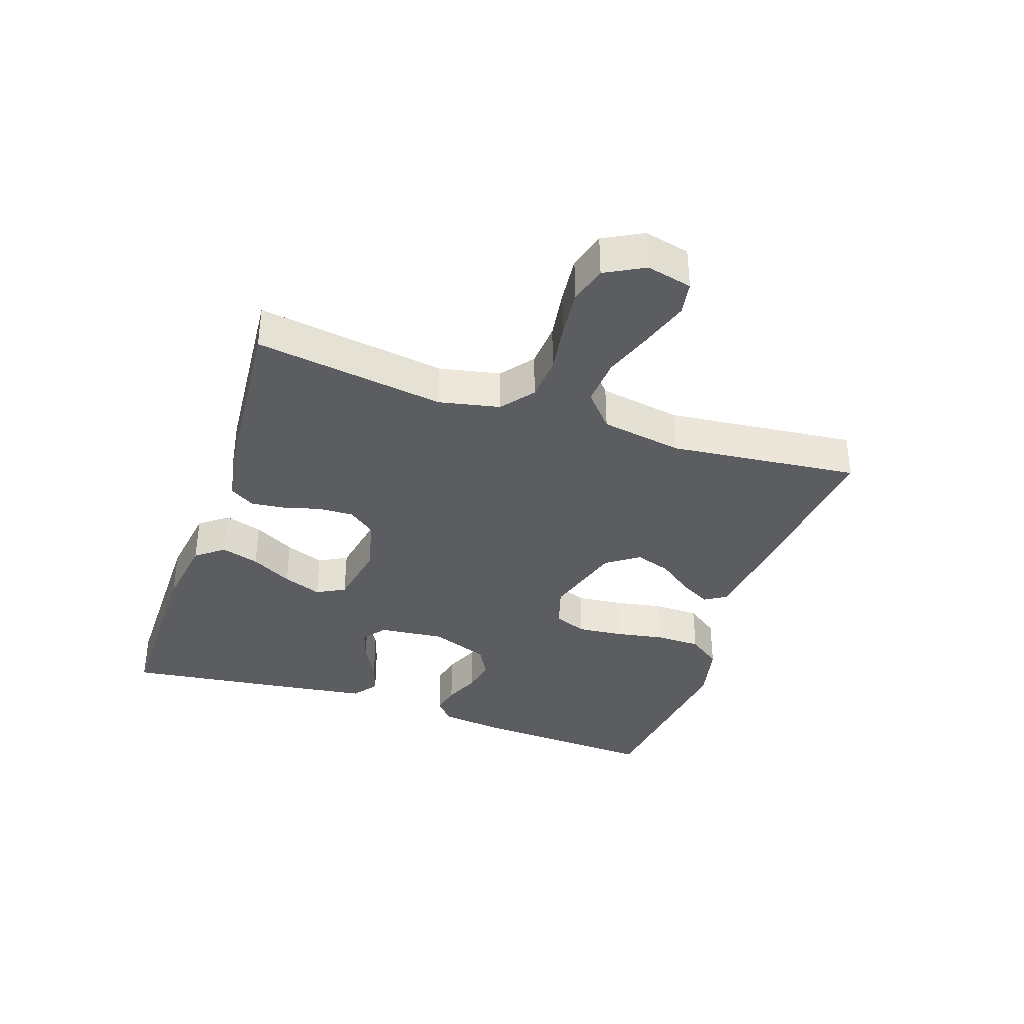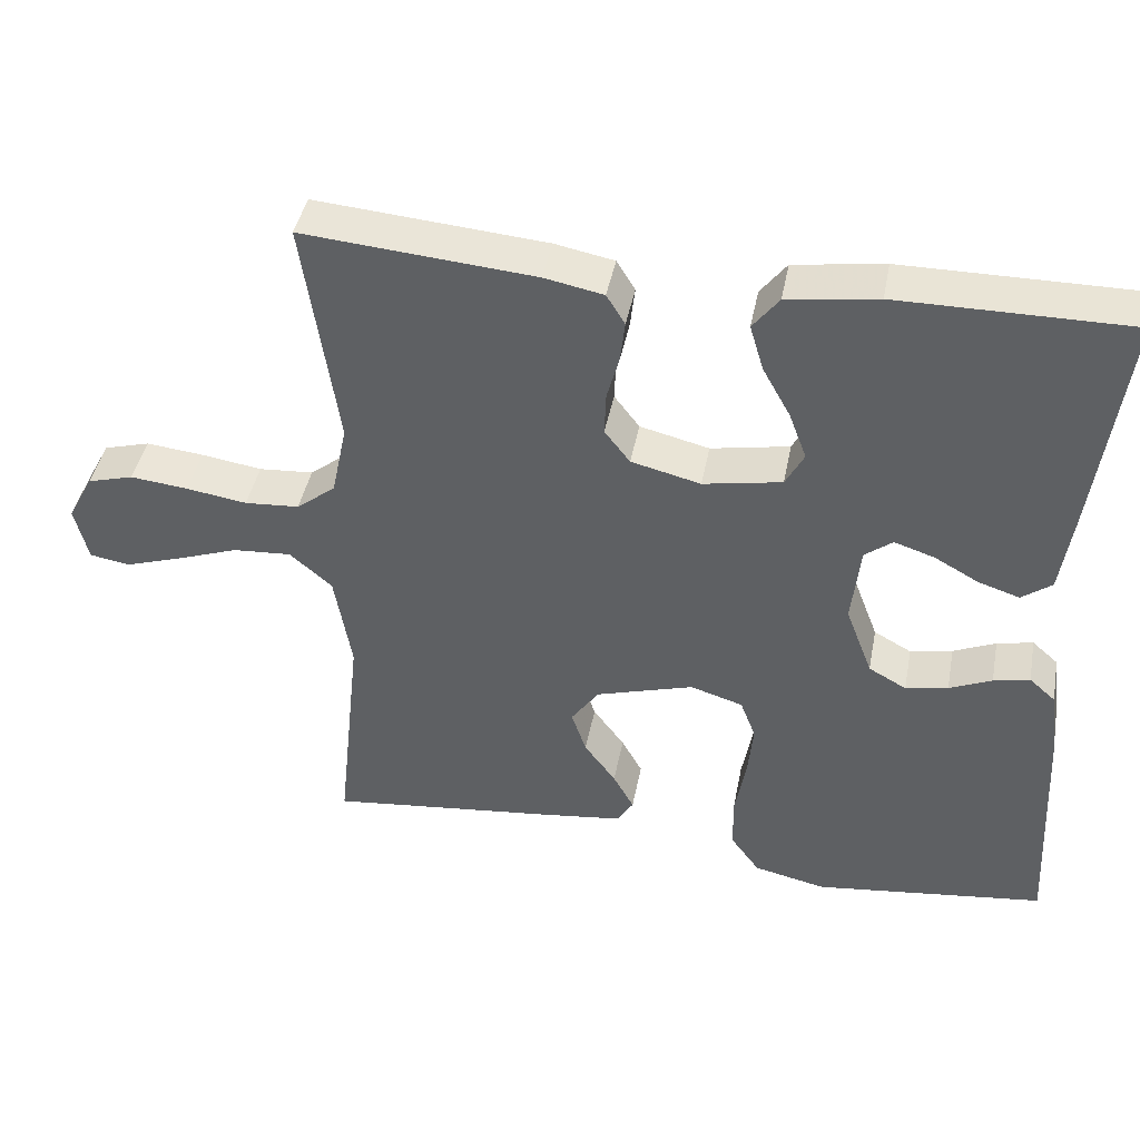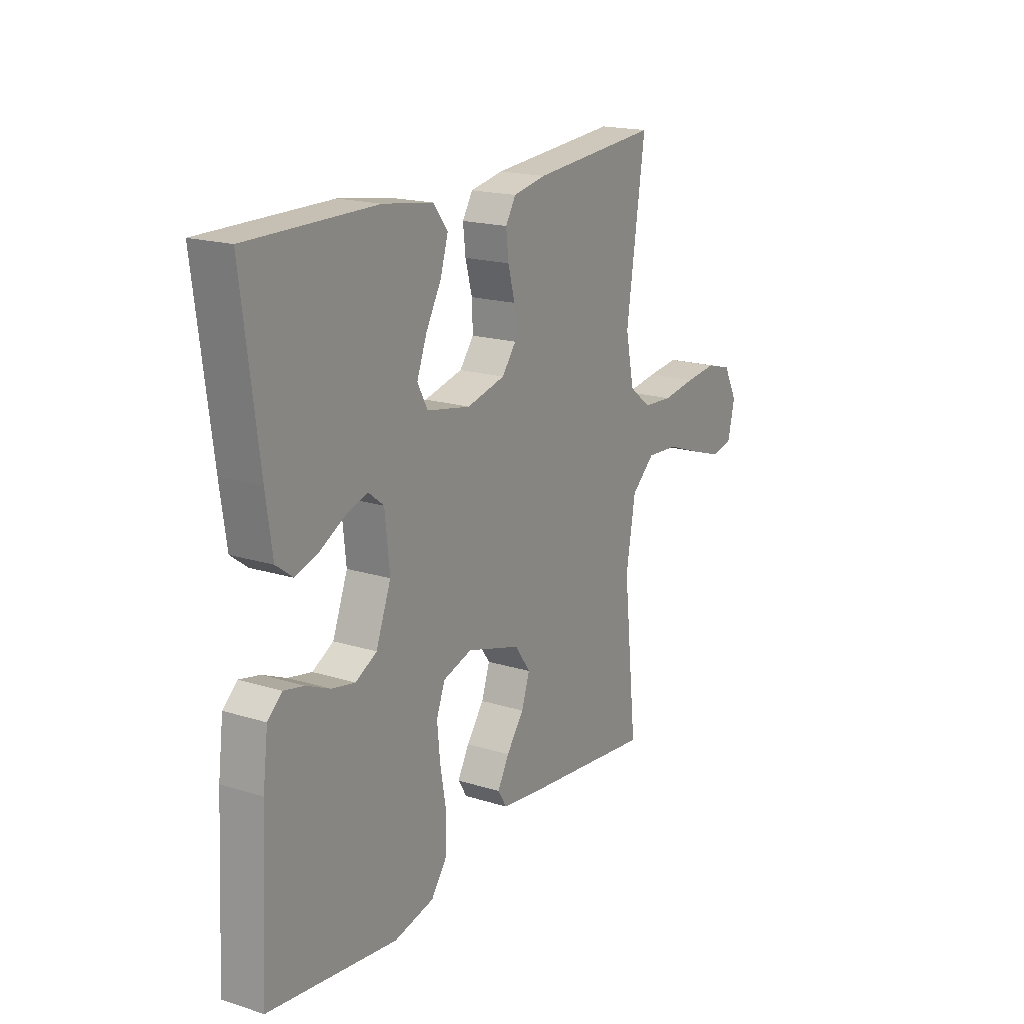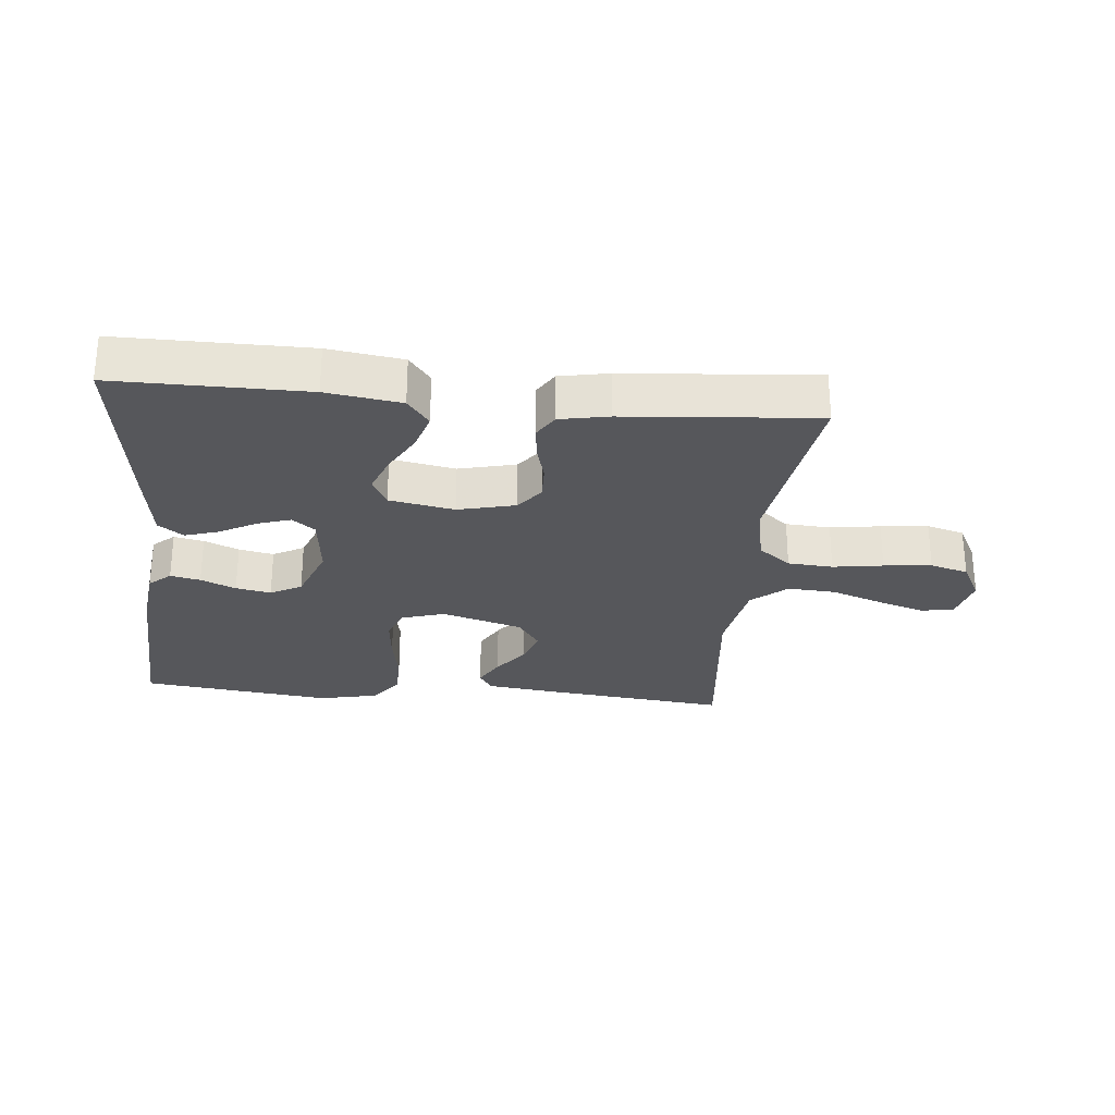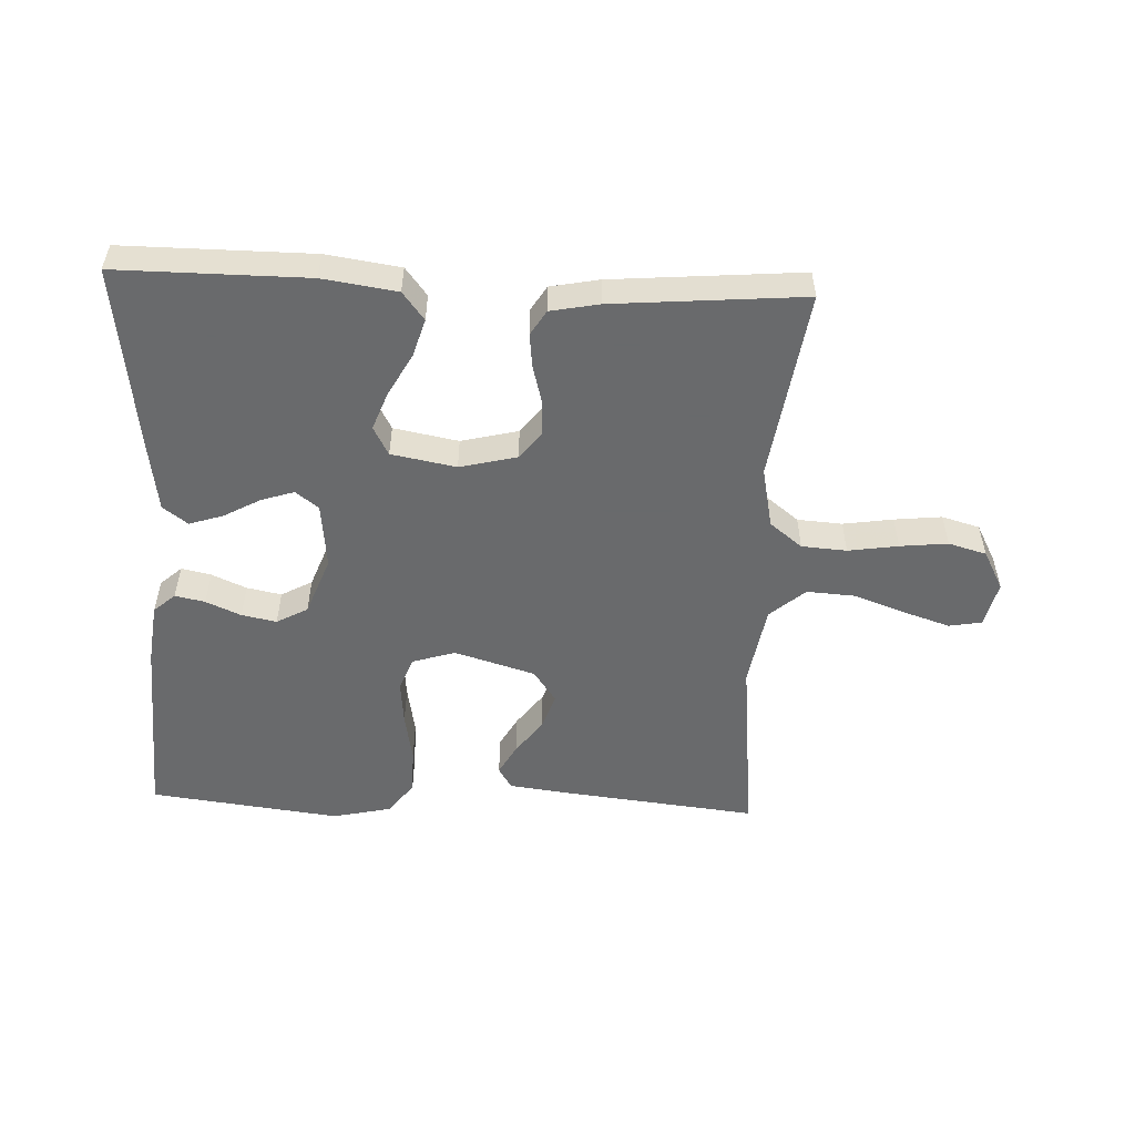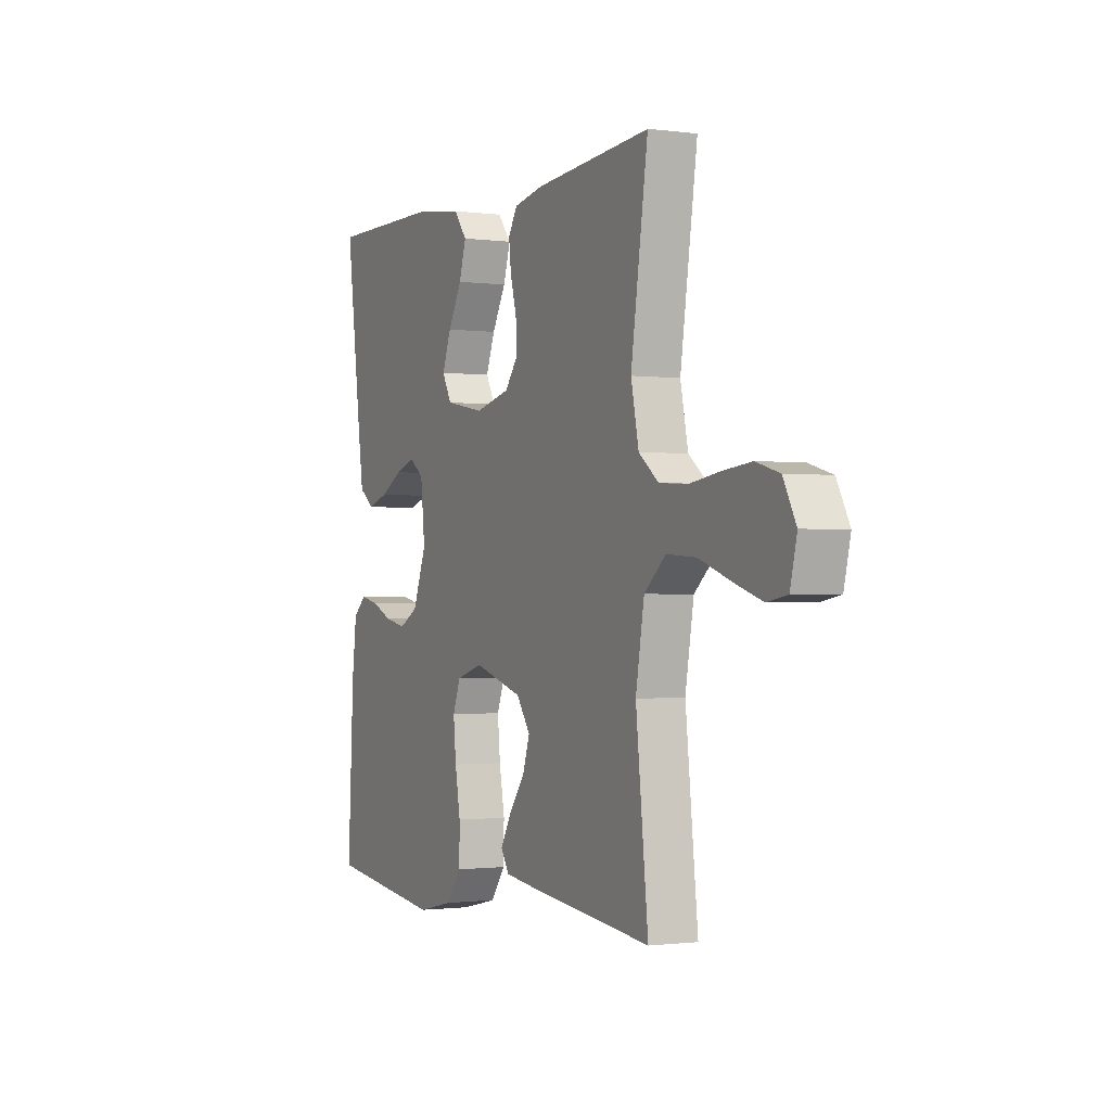
<metadata>
{"format":"obj","ext":"obj","renderer":"f3d","projection":"perspective","resolution":1024,"background":"white","views":[{"elev":-36.5,"azim":71.3,"up":"+Y"},{"elev":42.6,"azim":-169.2,"up":"+Z"},{"elev":18.3,"azim":-58.9,"up":"+Z"},{"elev":-27.4,"azim":-5.6,"up":"+Y"},{"elev":-52.9,"azim":-2.5,"up":"+Y"},{"elev":-1.0,"azim":63.8,"up":"+Z"}]}
</metadata>
<code>
v -0.5 0.07 -0.5
v -0.484 0.07 -0.2
v -0.472 0.07 -0.104
v -0.438 0.07 -0.074
v -0.391 0.07 -0.084
v -0.336 0.07 -0.108
v -0.281 0.07 -0.119
v -0.232 0.07 -0.092
v -0.197 0.07 0
v -0.208 0.07 0.104
v -0.244 0.07 0.132
v -0.296 0.07 0.115
v -0.354 0.07 0.083
v -0.407 0.07 0.066
v -0.446 0.07 0.095
v -0.461 0.07 0.2
v -0.5 0.07 0.5
v -0.2 0.07 0.499
v -0.083 0.07 0.482
v -0.049 0.07 0.438
v -0.067 0.07 0.378
v -0.103 0.07 0.313
v -0.126 0.07 0.252
v -0.102 0.07 0.207
v 0 0.07 0.188
v 0.09 0.07 0.21
v 0.123 0.07 0.253
v 0.121 0.07 0.309
v 0.105 0.07 0.368
v 0.099 0.07 0.421
v 0.123 0.07 0.46
v 0.2 0.07 0.475
v 0.5 0.07 0.5
v 0.456 0.07 0.2
v 0.476 0.07 0.104
v 0.527 0.07 0.064
v 0.598 0.07 0.059
v 0.677 0.07 0.071
v 0.752 0.07 0.079
v 0.812 0.07 0.062
v 0.845 0.07 0
v 0.828 0.07 -0.072
v 0.776 0.07 -0.081
v 0.702 0.07 -0.057
v 0.621 0.07 -0.028
v 0.545 0.07 -0.023
v 0.49 0.07 -0.071
v 0.468 0.07 -0.2
v 0.5 0.07 -0.5
v 0.2 0.07 -0.467
v 0.097 0.07 -0.454
v 0.076 0.07 -0.42
v 0.103 0.07 -0.371
v 0.144 0.07 -0.316
v 0.163 0.07 -0.259
v 0.127 0.07 -0.208
v 0 0.07 -0.17
v -0.068 0.07 -0.191
v -0.088 0.07 -0.243
v -0.081 0.07 -0.315
v -0.067 0.07 -0.393
v -0.068 0.07 -0.464
v -0.106 0.07 -0.516
v -0.2 0.07 -0.537
v -0.5 0 -0.5
v -0.484 0 -0.2
v -0.472 0 -0.104
v -0.438 0 -0.074
v -0.391 0 -0.084
v -0.336 0 -0.108
v -0.281 0 -0.119
v -0.232 0 -0.092
v -0.197 0 0
v -0.208 0 0.104
v -0.244 0 0.132
v -0.296 0 0.115
v -0.354 0 0.083
v -0.407 0 0.066
v -0.446 0 0.095
v -0.461 0 0.2
v -0.5 0 0.5
v -0.2 0 0.499
v -0.083 0 0.482
v -0.049 0 0.438
v -0.067 0 0.378
v -0.103 0 0.313
v -0.126 0 0.252
v -0.102 0 0.207
v 0 0 0.188
v 0.09 0 0.21
v 0.123 0 0.253
v 0.121 0 0.309
v 0.105 0 0.368
v 0.099 0 0.421
v 0.123 0 0.46
v 0.2 0 0.475
v 0.5 0 0.5
v 0.456 0 0.2
v 0.476 0 0.104
v 0.527 0 0.064
v 0.598 0 0.059
v 0.677 0 0.071
v 0.752 0 0.079
v 0.812 0 0.062
v 0.845 0 0
v 0.828 0 -0.072
v 0.776 0 -0.081
v 0.702 0 -0.057
v 0.621 0 -0.028
v 0.545 0 -0.023
v 0.49 0 -0.071
v 0.468 0 -0.2
v 0.5 0 -0.5
v 0.2 0 -0.467
v 0.097 0 -0.454
v 0.076 0 -0.42
v 0.103 0 -0.371
v 0.144 0 -0.316
v 0.163 0 -0.259
v 0.127 0 -0.208
v 0 0 -0.17
v -0.068 0 -0.191
v -0.088 0 -0.243
v -0.081 0 -0.315
v -0.067 0 -0.393
v -0.068 0 -0.464
v -0.106 0 -0.516
v -0.2 0 -0.537
f 60 61 62 63
f 59 60 63 64
f 51 52 53 54
f 49 50 51 54
f 48 49 54 55
f 47 48 55 56
f 42 43 44 45
f 40 41 42 45
f 40 45 46
f 37 38 39 40
f 37 40 46
f 36 37 46 47
f 31 32 33 34
f 31 34 35
f 28 29 30 31
f 27 28 31 35
f 26 27 35 36
f 19 20 21 22
f 19 22 23
f 18 19 23
f 17 18 23
f 16 17 23 24
f 12 13 14 15
f 11 12 15 16
f 3 4 5 6
f 3 6 7
f 2 3 7
f 59 64 1 2
f 58 59 2 7
f 57 58 7 8
f 56 57 8 9
f 47 56 9 10
f 25 26 36 47
f 25 47 10 11
f 11 16 24 25
f 127 126 125 124
f 128 127 124 123
f 118 117 116 115
f 118 115 114 113
f 119 118 113 112
f 120 119 112 111
f 109 108 107 106
f 109 106 105 104
f 110 109 104
f 104 103 102 101
f 110 104 101
f 111 110 101 100
f 98 97 96 95
f 99 98 95
f 95 94 93 92
f 99 95 92 91
f 100 99 91 90
f 86 85 84 83
f 87 86 83
f 87 83 82
f 87 82 81
f 88 87 81 80
f 79 78 77 76
f 80 79 76 75
f 70 69 68 67
f 71 70 67
f 71 67 66
f 66 65 128 123
f 71 66 123 122
f 72 71 122 121
f 73 72 121 120
f 74 73 120 111
f 111 100 90 89
f 75 74 111 89
f 89 88 80 75
f 1 65 66 2
f 2 66 67 3
f 3 67 68 4
f 4 68 69 5
f 5 69 70 6
f 6 70 71 7
f 7 71 72 8
f 8 72 73 9
f 9 73 74 10
f 10 74 75 11
f 11 75 76 12
f 12 76 77 13
f 13 77 78 14
f 14 78 79 15
f 15 79 80 16
f 16 80 81 17
f 17 81 82 18
f 18 82 83 19
f 19 83 84 20
f 20 84 85 21
f 21 85 86 22
f 22 86 87 23
f 23 87 88 24
f 24 88 89 25
f 25 89 90 26
f 26 90 91 27
f 27 91 92 28
f 28 92 93 29
f 29 93 94 30
f 30 94 95 31
f 31 95 96 32
f 32 96 97 33
f 33 97 98 34
f 34 98 99 35
f 35 99 100 36
f 36 100 101 37
f 37 101 102 38
f 38 102 103 39
f 39 103 104 40
f 40 104 105 41
f 41 105 106 42
f 42 106 107 43
f 43 107 108 44
f 44 108 109 45
f 45 109 110 46
f 46 110 111 47
f 47 111 112 48
f 48 112 113 49
f 49 113 114 50
f 50 114 115 51
f 51 115 116 52
f 52 116 117 53
f 53 117 118 54
f 54 118 119 55
f 55 119 120 56
f 56 120 121 57
f 57 121 122 58
f 58 122 123 59
f 59 123 124 60
f 60 124 125 61
f 61 125 126 62
f 62 126 127 63
f 63 127 128 64
f 64 128 65 1

</code>
